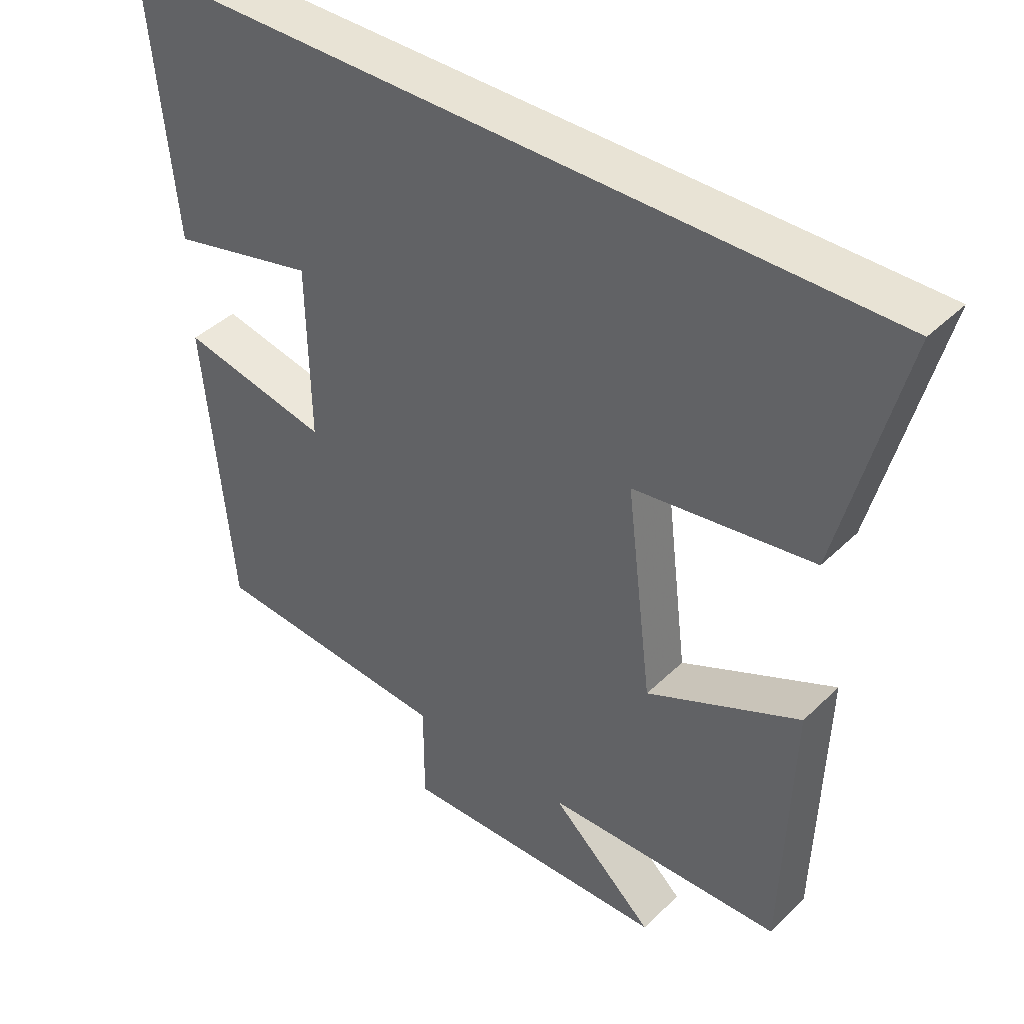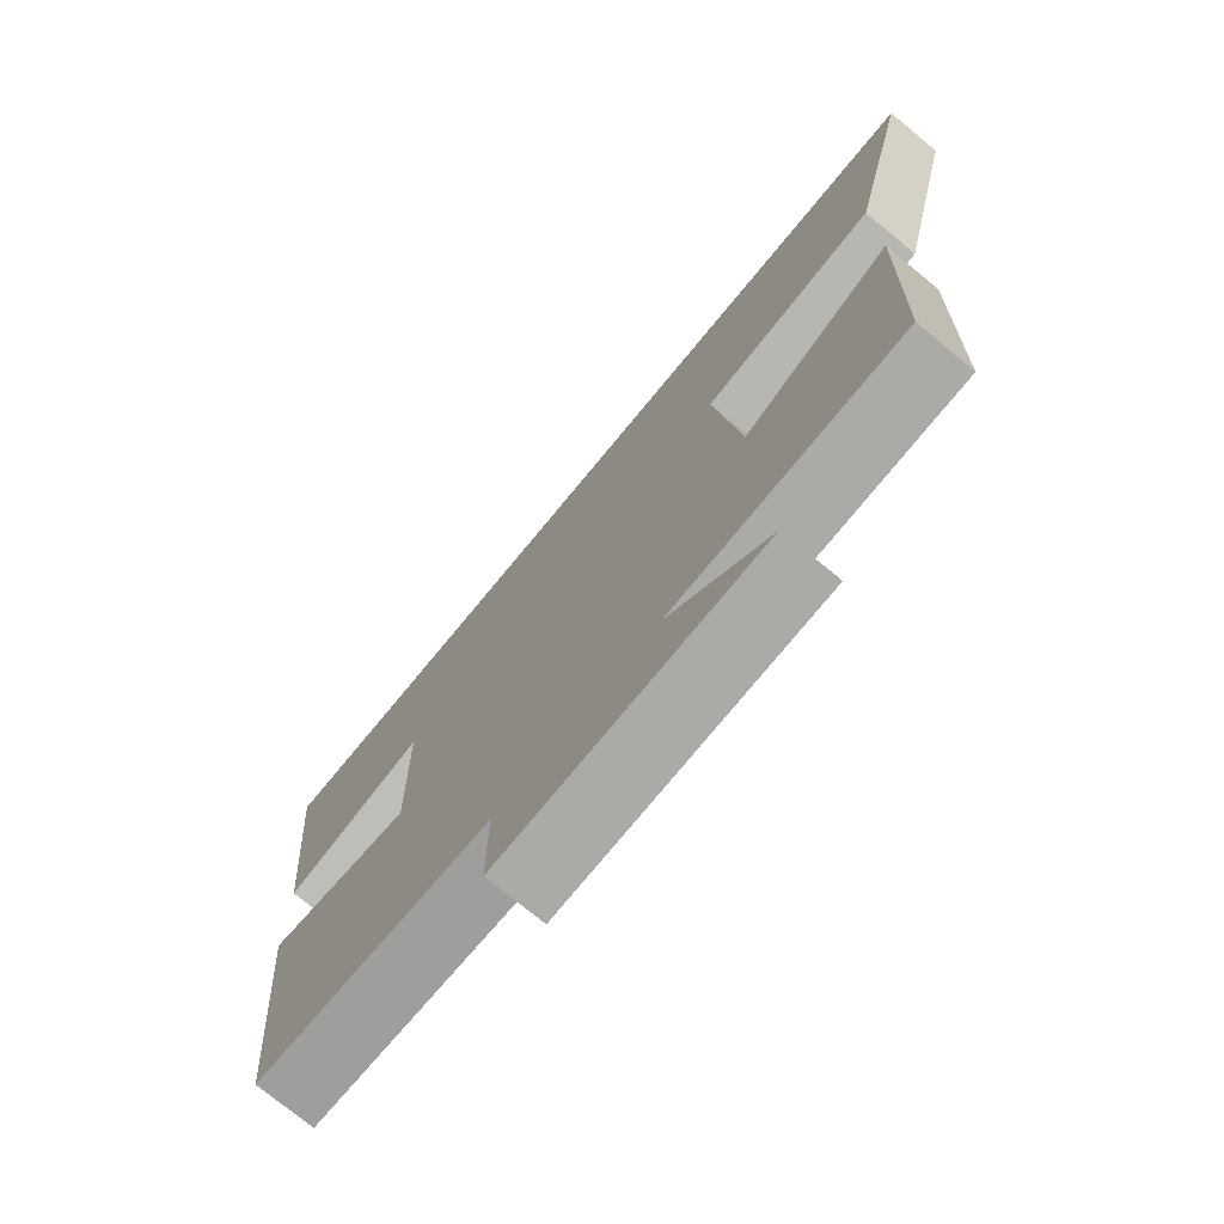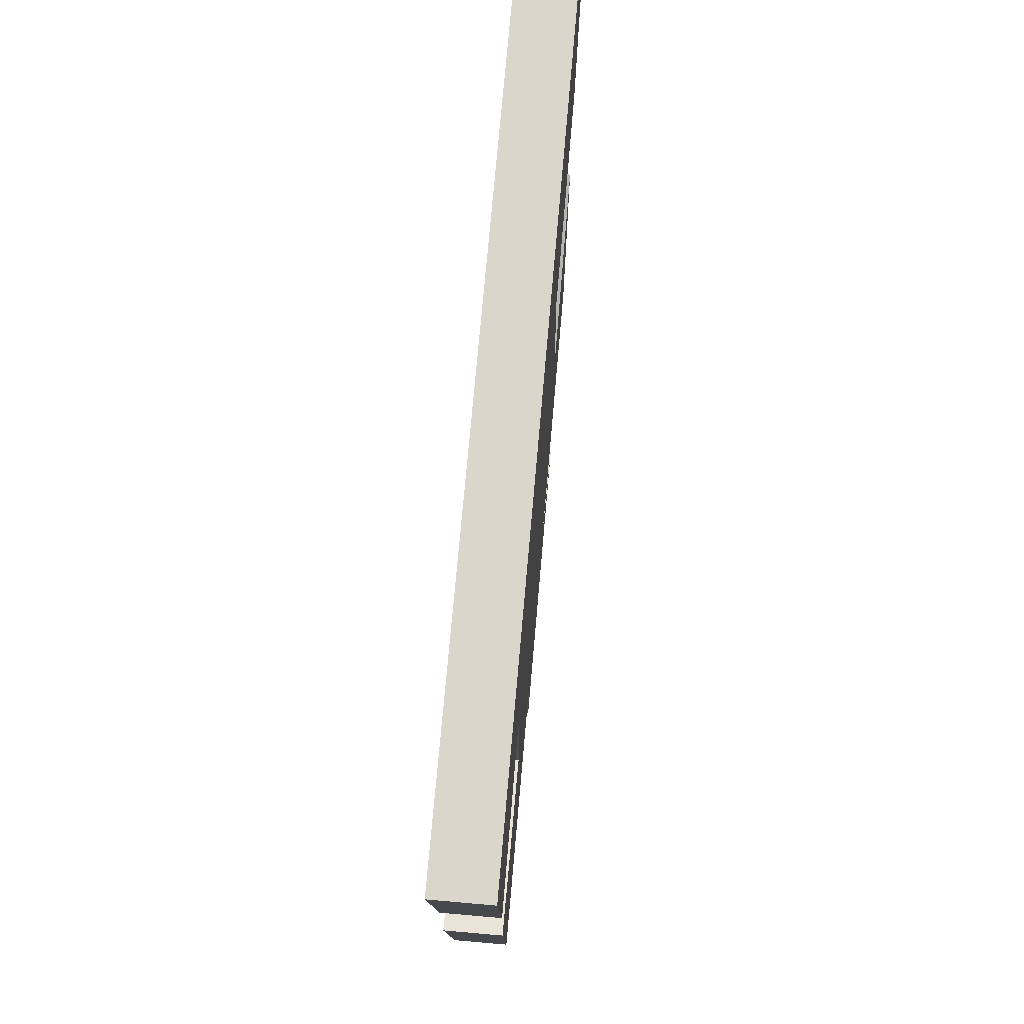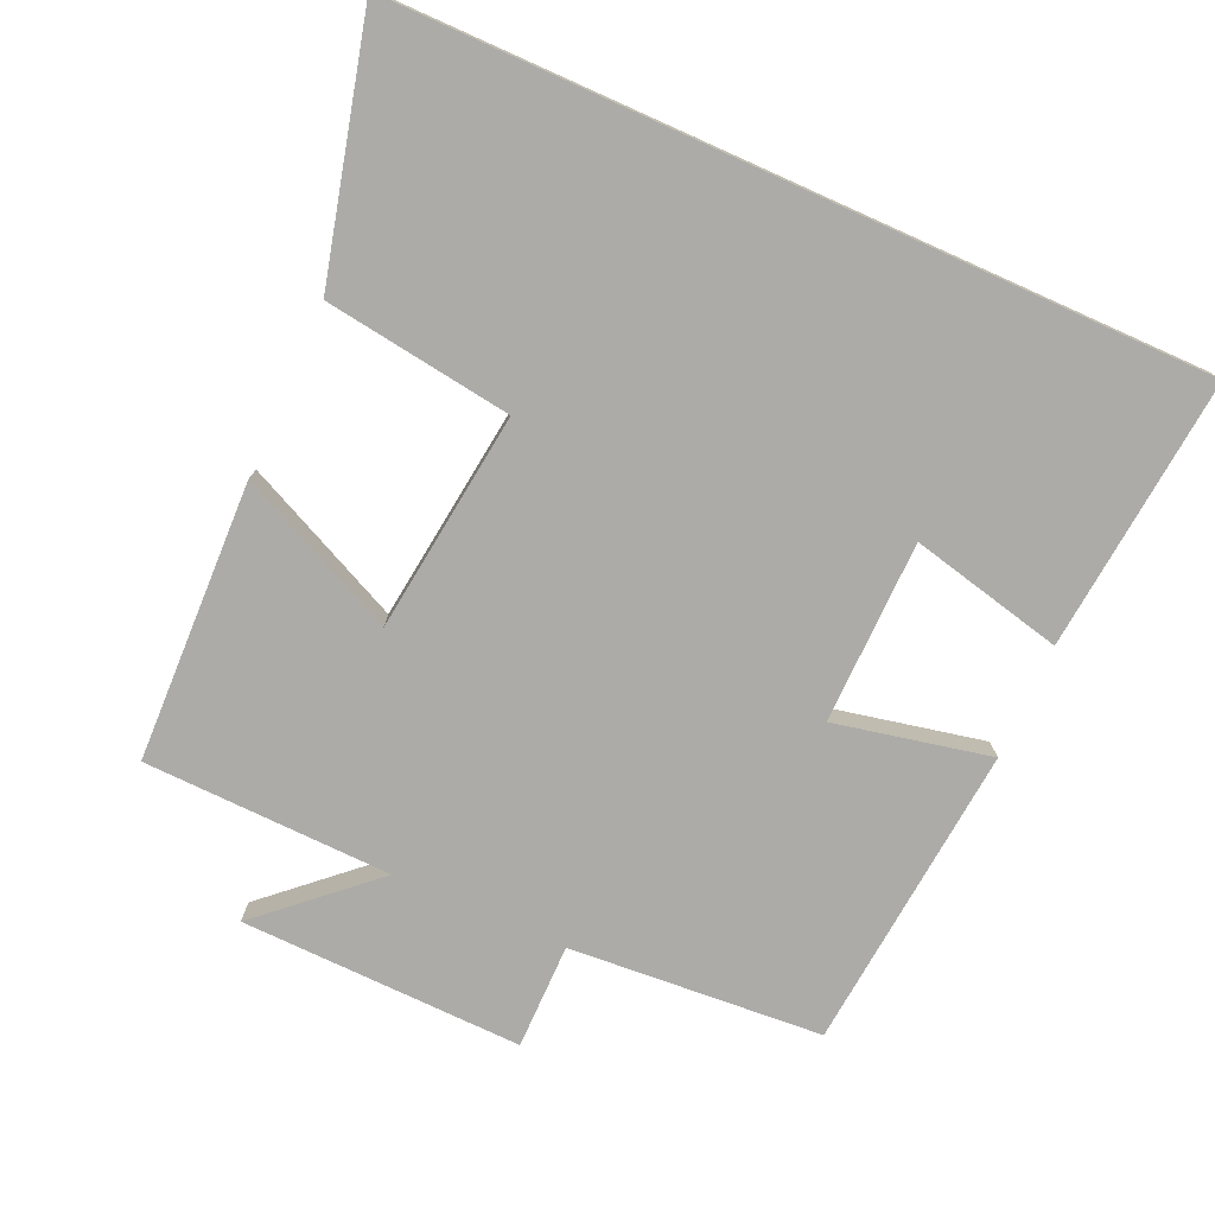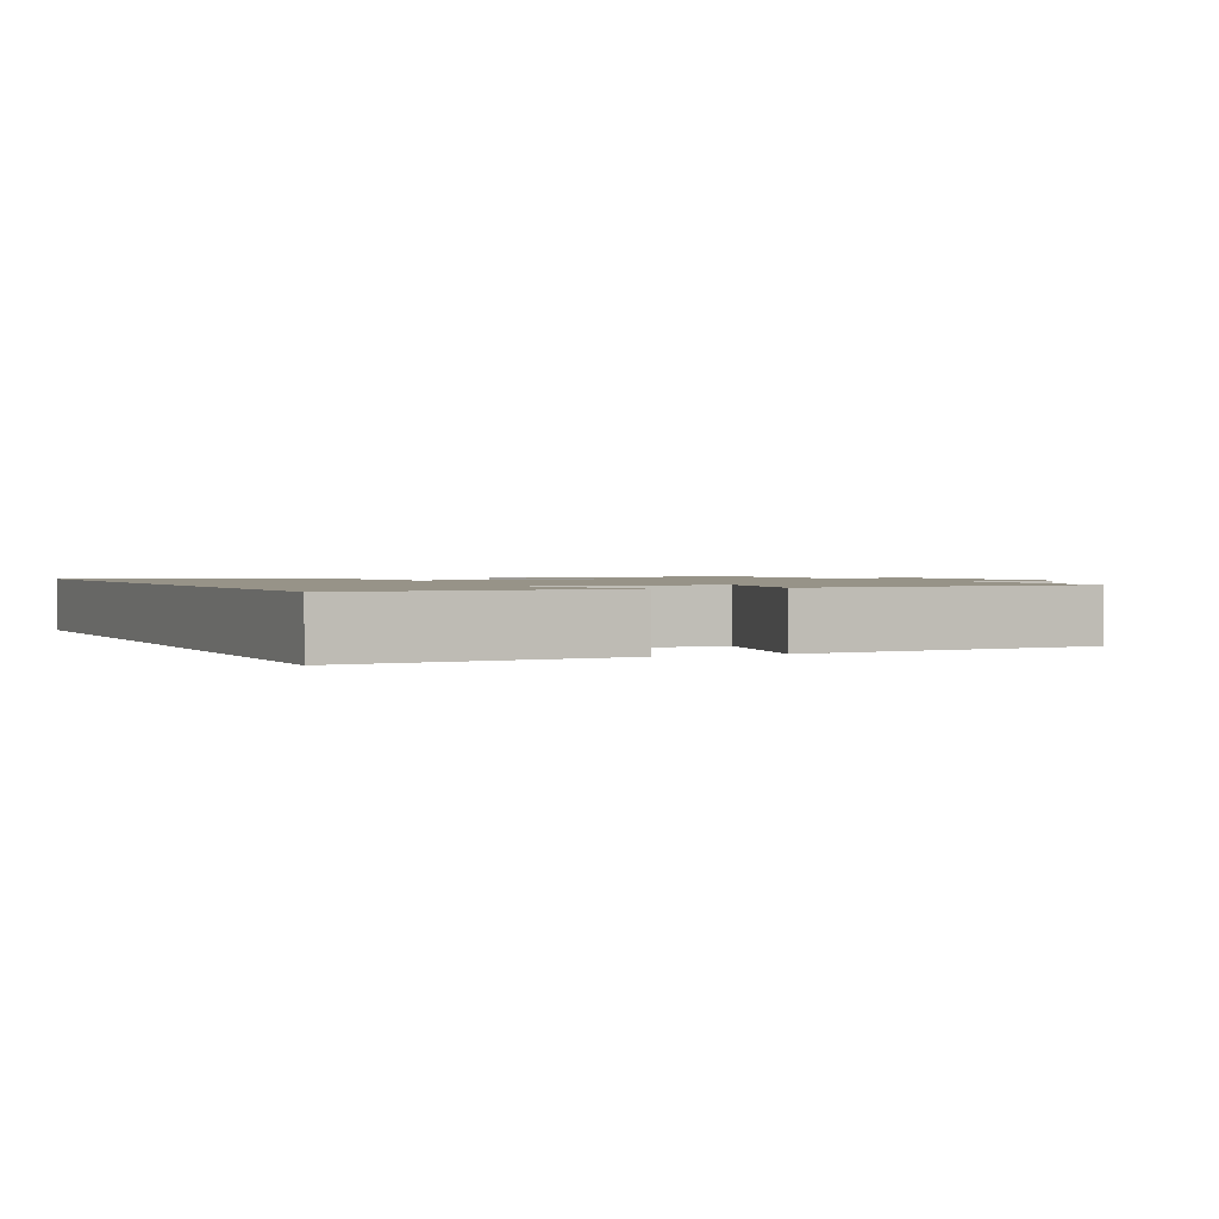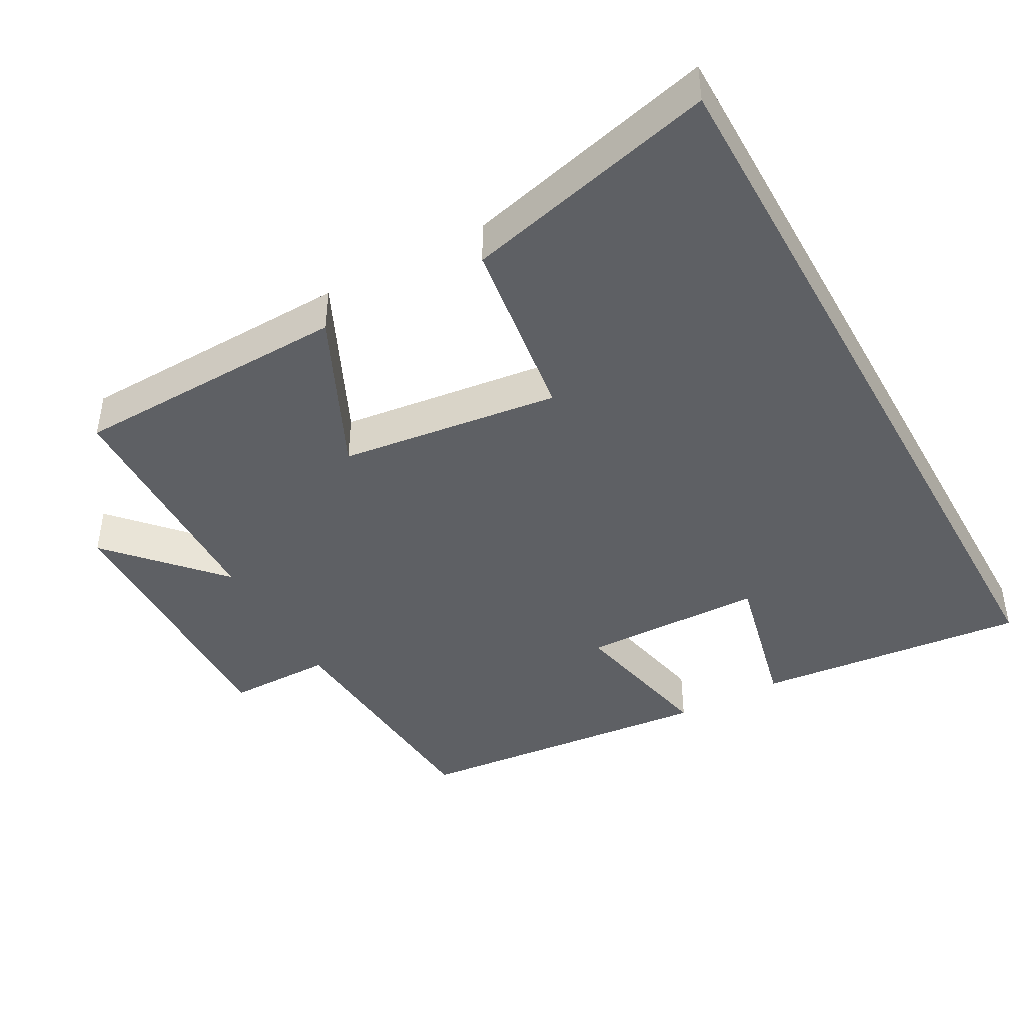
<metadata>
{"format":"obj","ext":"obj","renderer":"f3d","projection":"perspective","resolution":1024,"background":"white","views":[{"elev":41.3,"azim":-139.3,"up":"+Z"},{"elev":-74.7,"azim":-129.5,"up":"+Z"},{"elev":73.5,"azim":95.0,"up":"+Z"},{"elev":-76.3,"azim":-24.1,"up":"+Y"},{"elev":1.4,"azim":65.7,"up":"+Y"},{"elev":-42.9,"azim":-61.1,"up":"+Y"}]}
</metadata>
<code>
v 0.537 0.07 0.5
v 0.5 0.07 0.117
v 0.286 0.07 0.167
v 0.282 0.07 -0.089
v 0.5 0.07 -0.043
v 0.46 0.07 -0.474
v 0.105 0.07 -0.5
v 0.105 0.07 -0.648
v -0.291 0.07 -0.638
v -0.139 0.07 -0.5
v -0.487 0.07 -0.49
v -0.5 0.07 -0.099
v -0.275 0.07 -0.204
v -0.237 0.07 0.106
v -0.5 0.07 0.143
v -0.591 0.07 0.5
v 0.537 0 0.5
v 0.5 0 0.117
v 0.286 0 0.167
v 0.282 0 -0.089
v 0.5 0 -0.043
v 0.46 0 -0.474
v 0.105 0 -0.5
v 0.105 0 -0.648
v -0.291 0 -0.638
v -0.139 0 -0.5
v -0.487 0 -0.49
v -0.5 0 -0.099
v -0.275 0 -0.204
v -0.237 0 0.106
v -0.5 0 0.143
v -0.591 0 0.5
f 14 15 16 1
f 13 14 1
f 10 11 12 13
f 7 8 9 10
f 4 5 6 7
f 3 4 7 10
f 1 2 3
f 13 1 3
f 3 10 13
f 17 32 31 30
f 17 30 29
f 29 28 27 26
f 26 25 24 23
f 23 22 21 20
f 26 23 20 19
f 19 18 17
f 19 17 29
f 29 26 19
f 1 17 18 2
f 2 18 19 3
f 3 19 20 4
f 4 20 21 5
f 5 21 22 6
f 6 22 23 7
f 7 23 24 8
f 8 24 25 9
f 9 25 26 10
f 10 26 27 11
f 11 27 28 12
f 12 28 29 13
f 13 29 30 14
f 14 30 31 15
f 15 31 32 16
f 16 32 17 1

</code>
